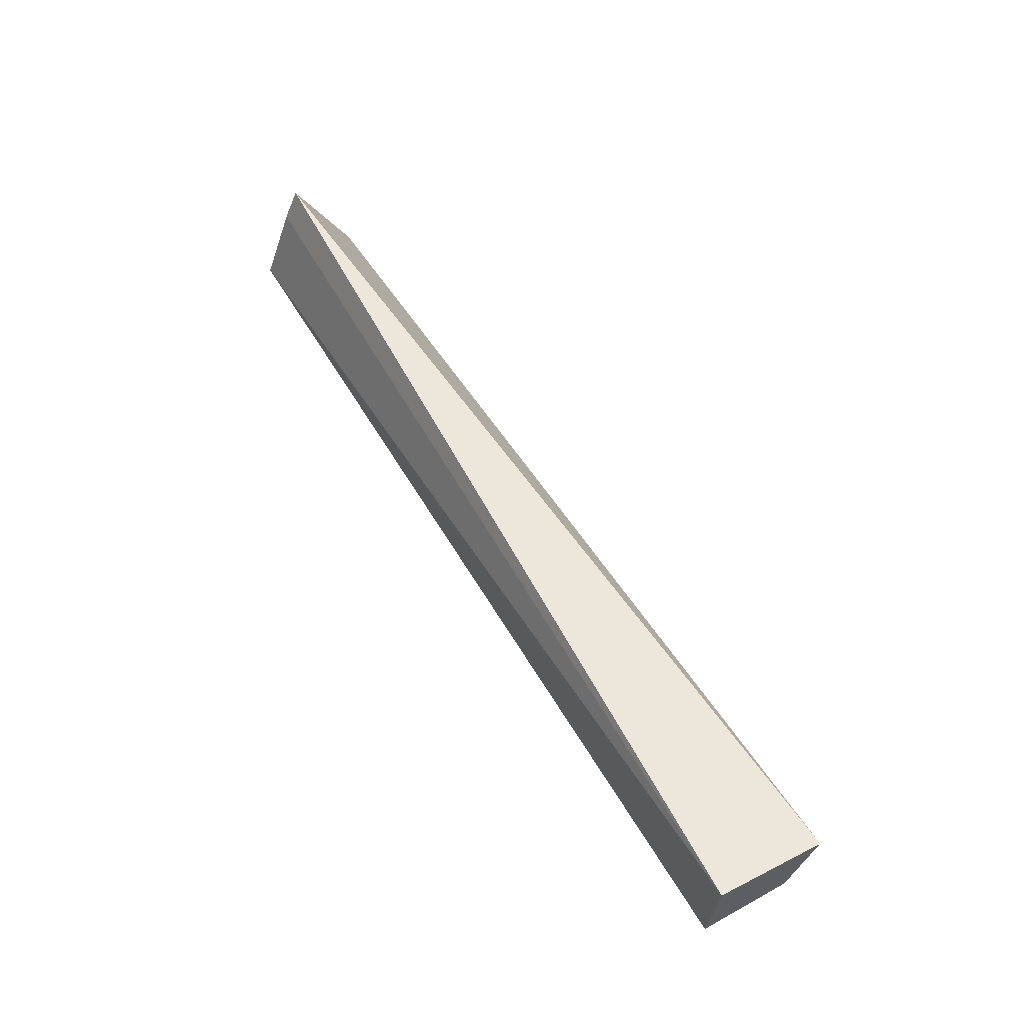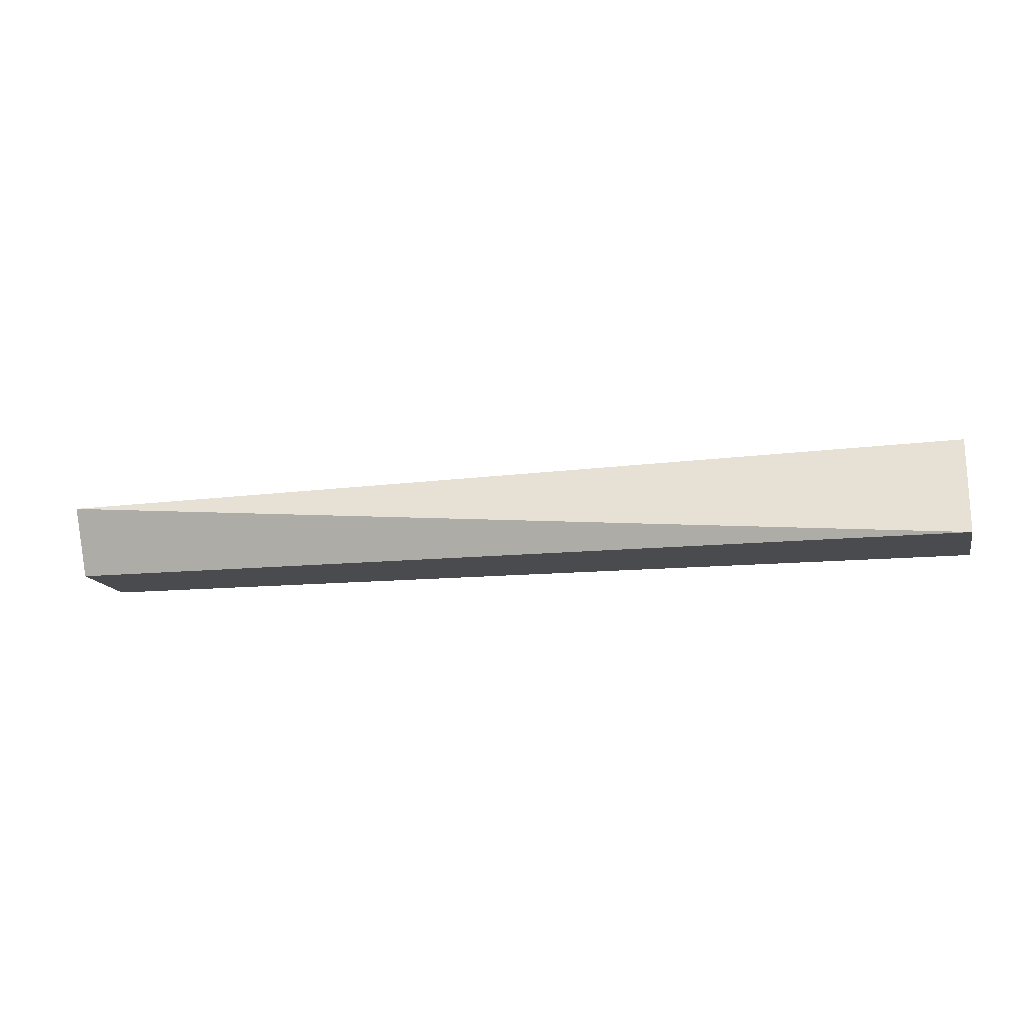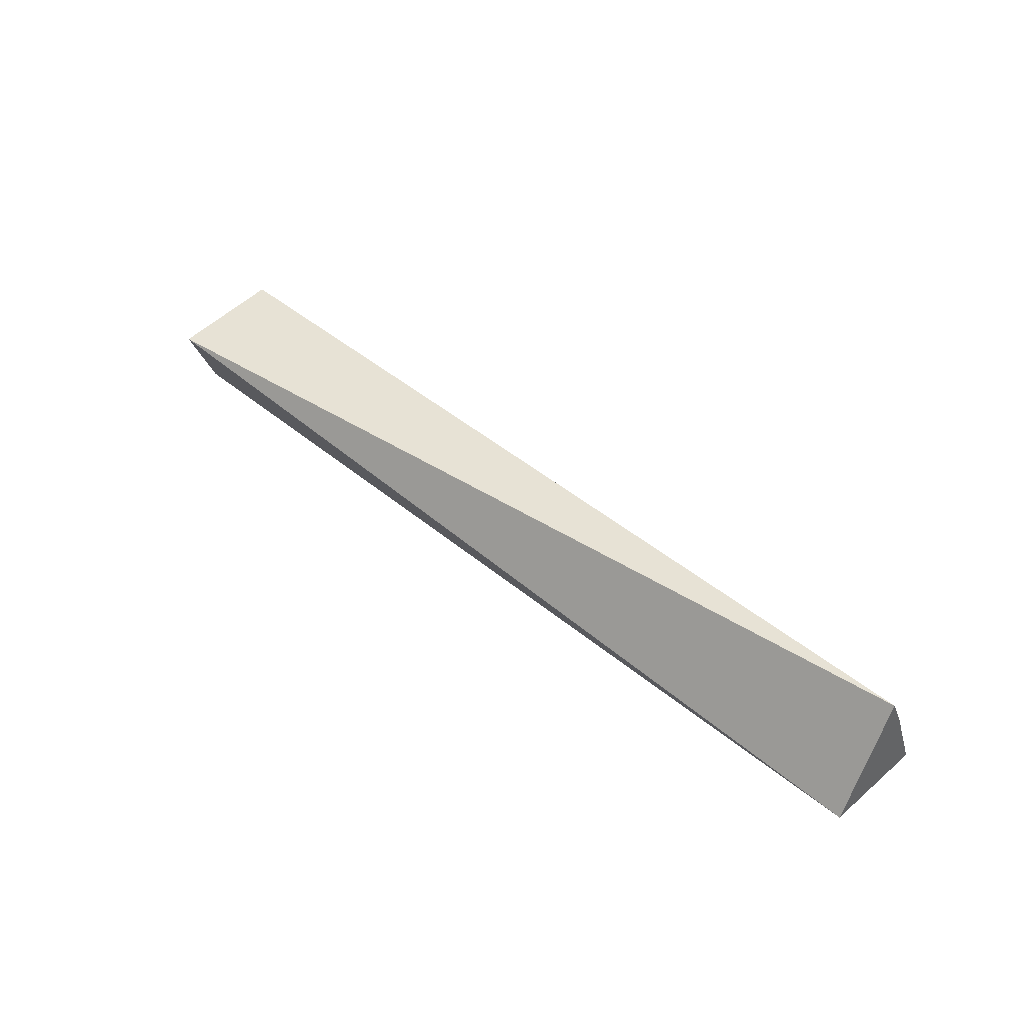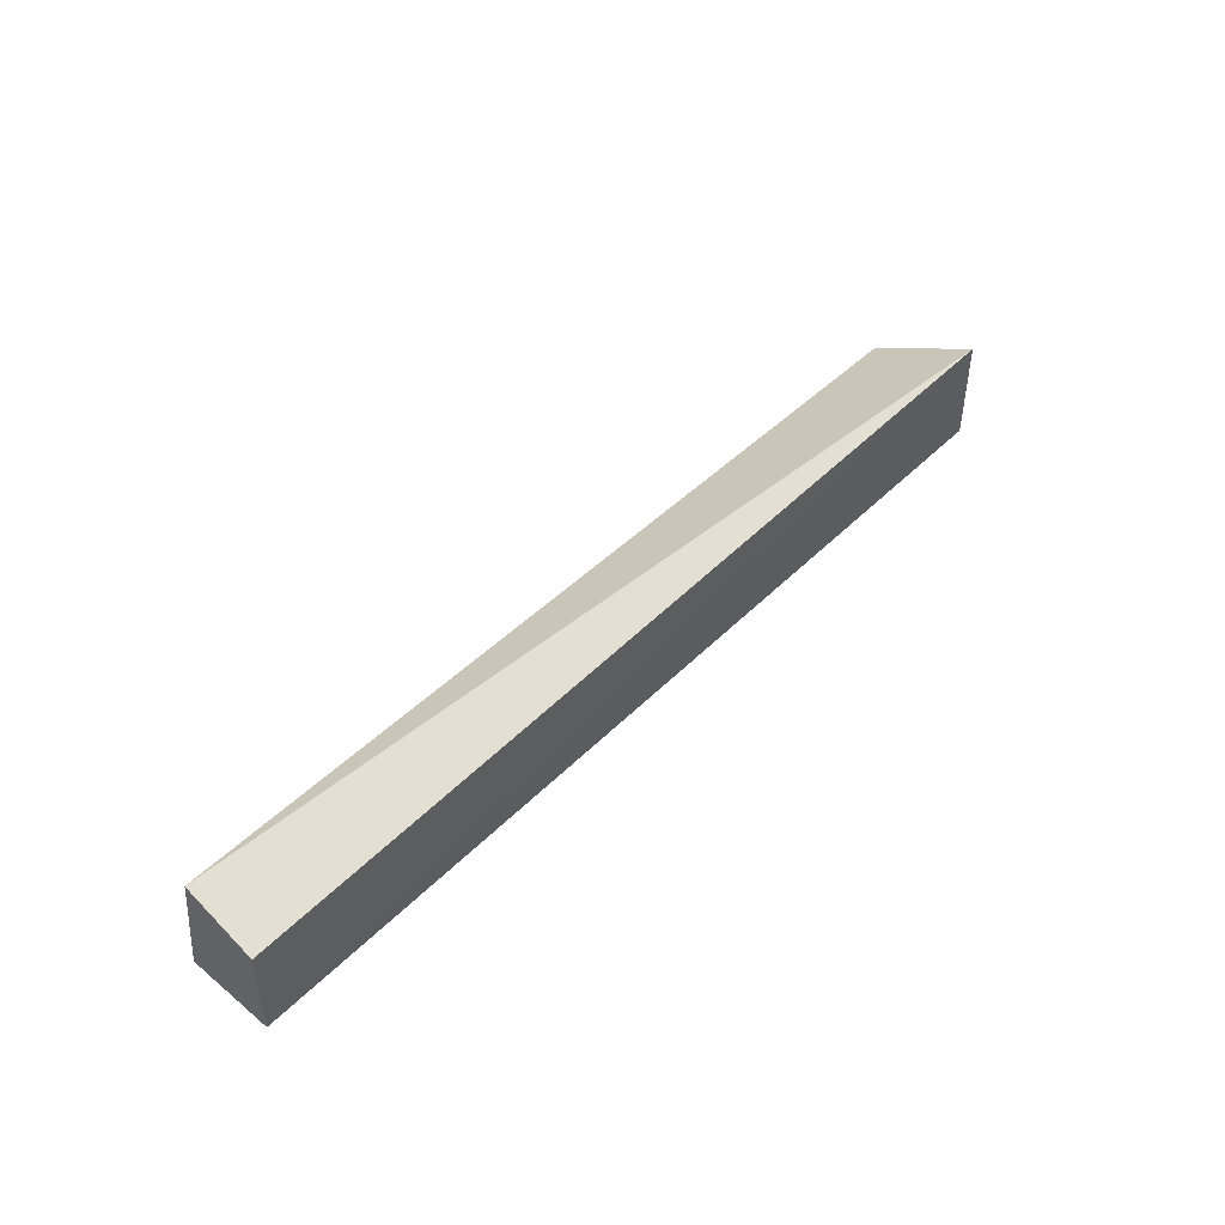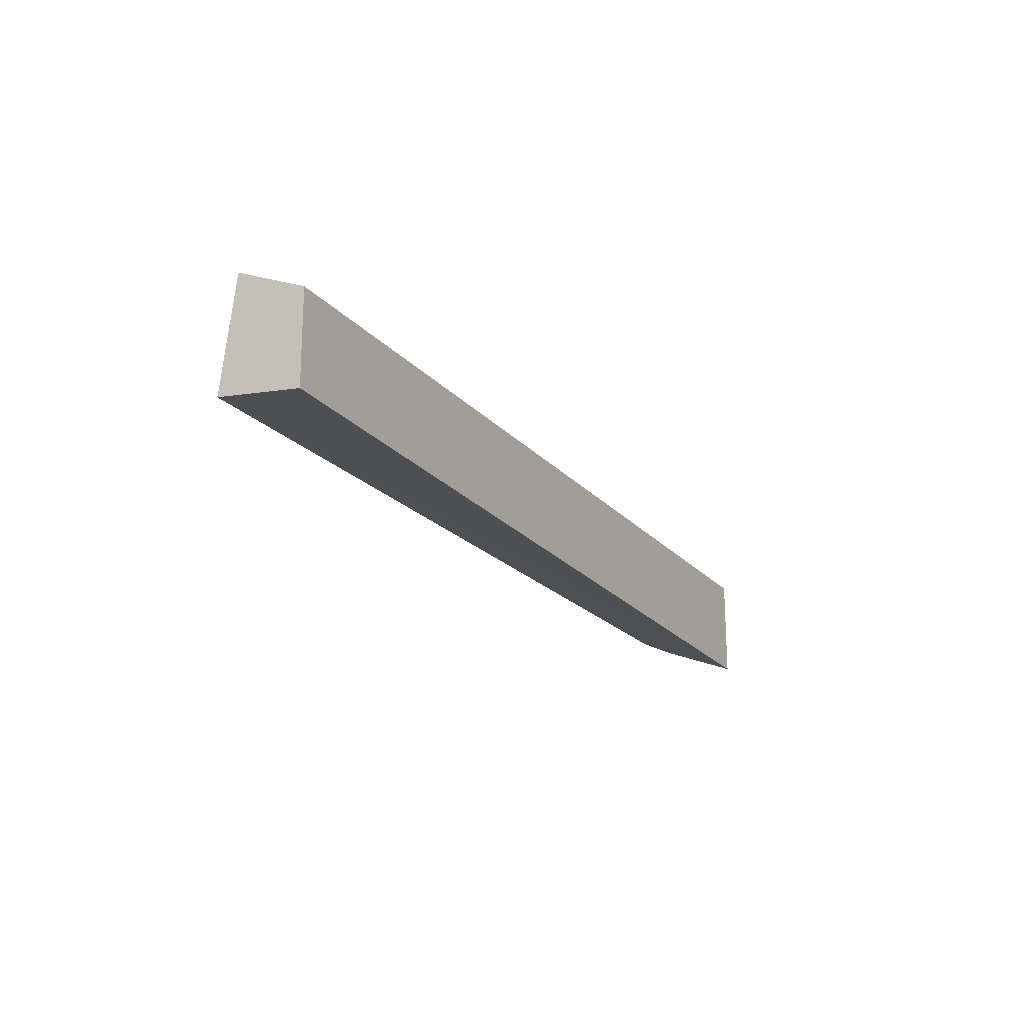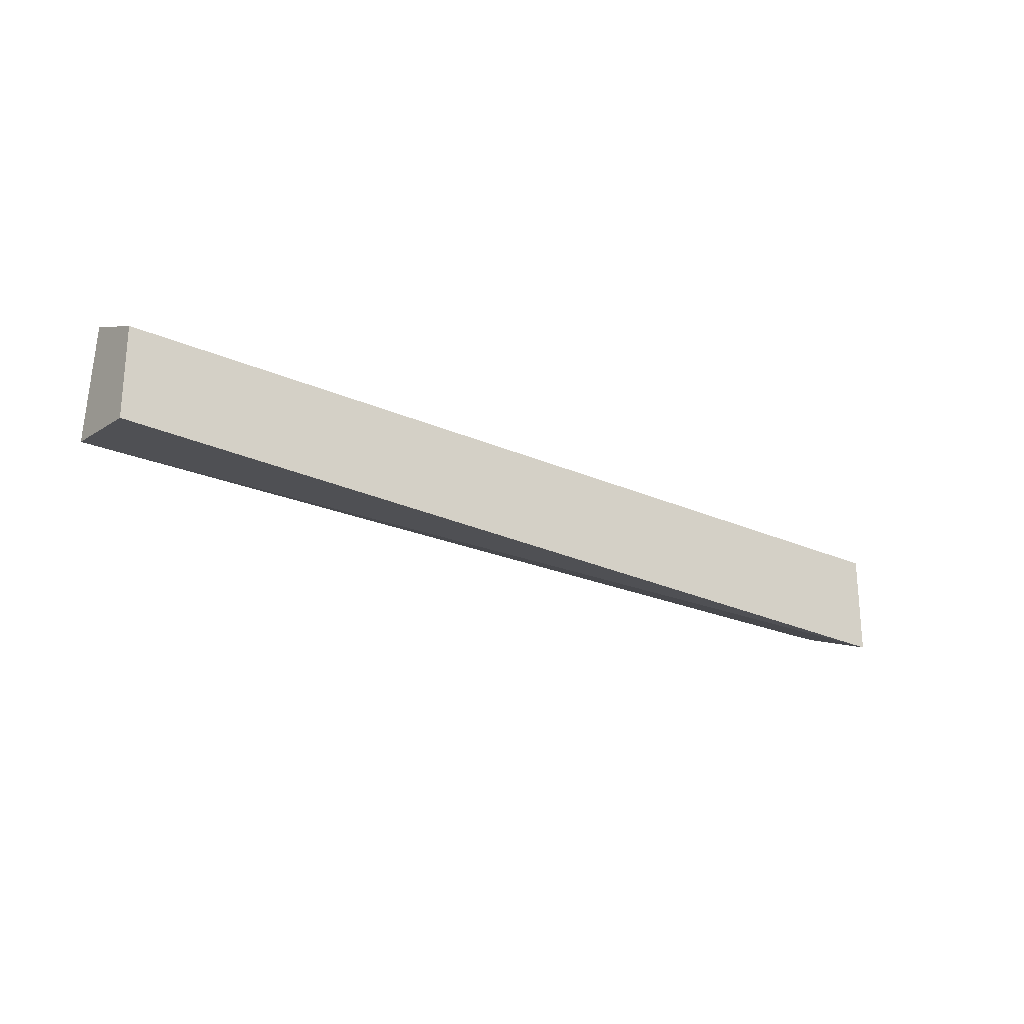
<metadata>
{"format":"obj","ext":"obj","renderer":"f3d","projection":"perspective","resolution":1024,"background":"white","views":[{"elev":58.5,"azim":60.4,"up":"+Z"},{"elev":-14.0,"azim":-167.1,"up":"+Z"},{"elev":43.1,"azim":-135.1,"up":"+Z"},{"elev":46.5,"azim":131.1,"up":"+Y"},{"elev":-20.0,"azim":118.0,"up":"+Y"},{"elev":-23.7,"azim":143.0,"up":"+Y"}]}
</metadata>
<code>
v 1 0.1805 0.223
v 0.9999 0.03029 0.2419
v 0.9999 0.01828 0.1311
v -0.2543 0.1409 0.1313
v -0.2543 0.06259 0.2796
v 0.9999 0.1409 0.1313
v -0.2543 -0 0.1313
v -0.2543 0.04171 0.2363
f 5 2 1
f 5 1 4
f 6 3 4
f 6 4 1
f 6 1 2
f 6 2 3
f 7 3 2
f 7 4 3
f 8 7 2
f 8 2 5
f 8 5 4
f 8 4 7

</code>
